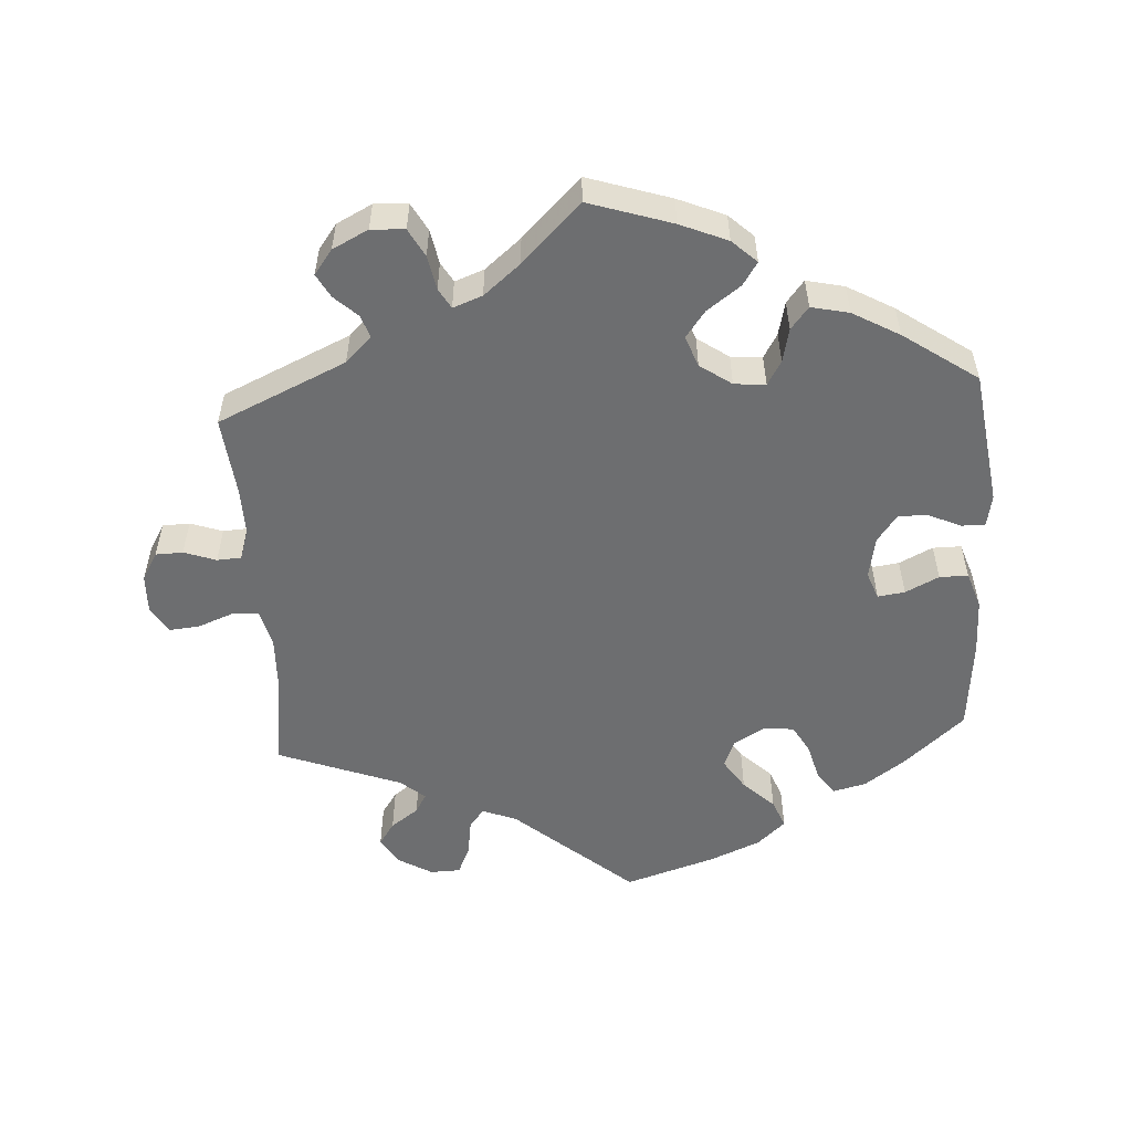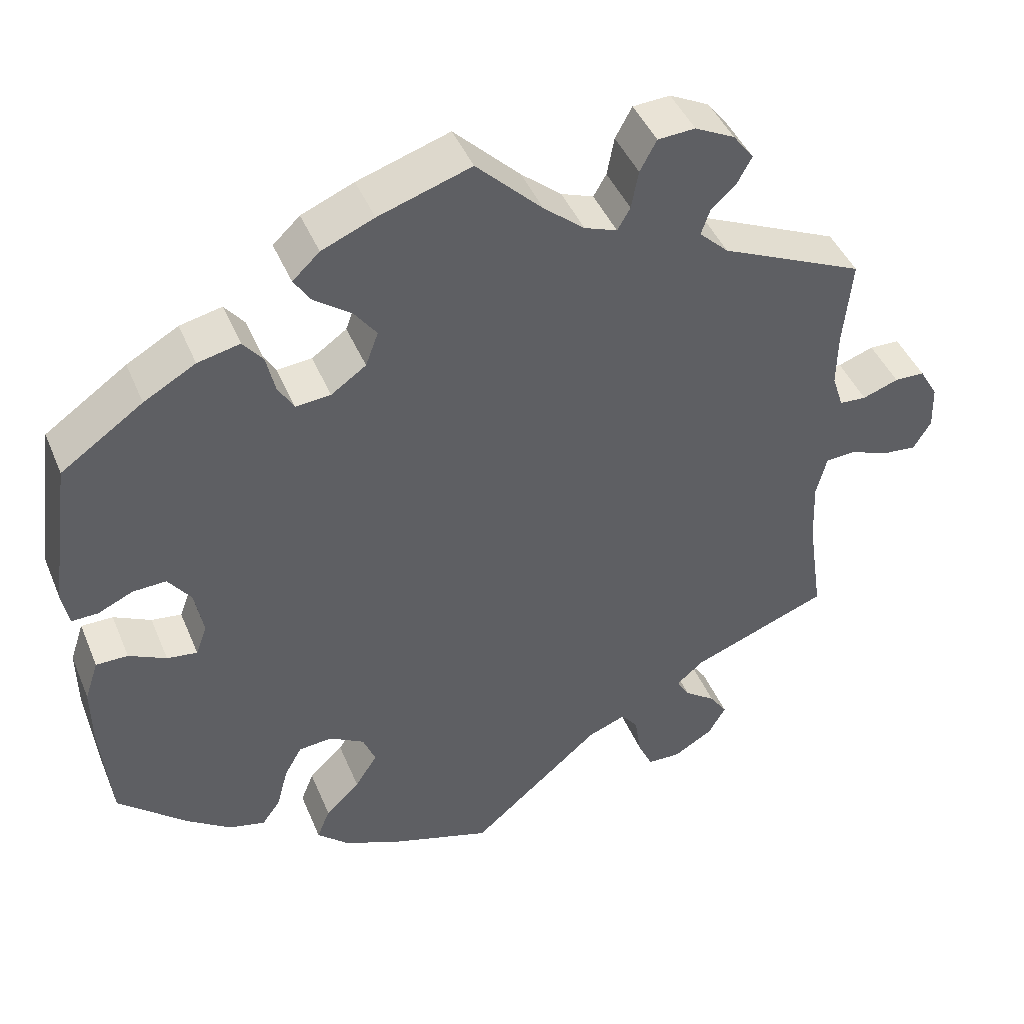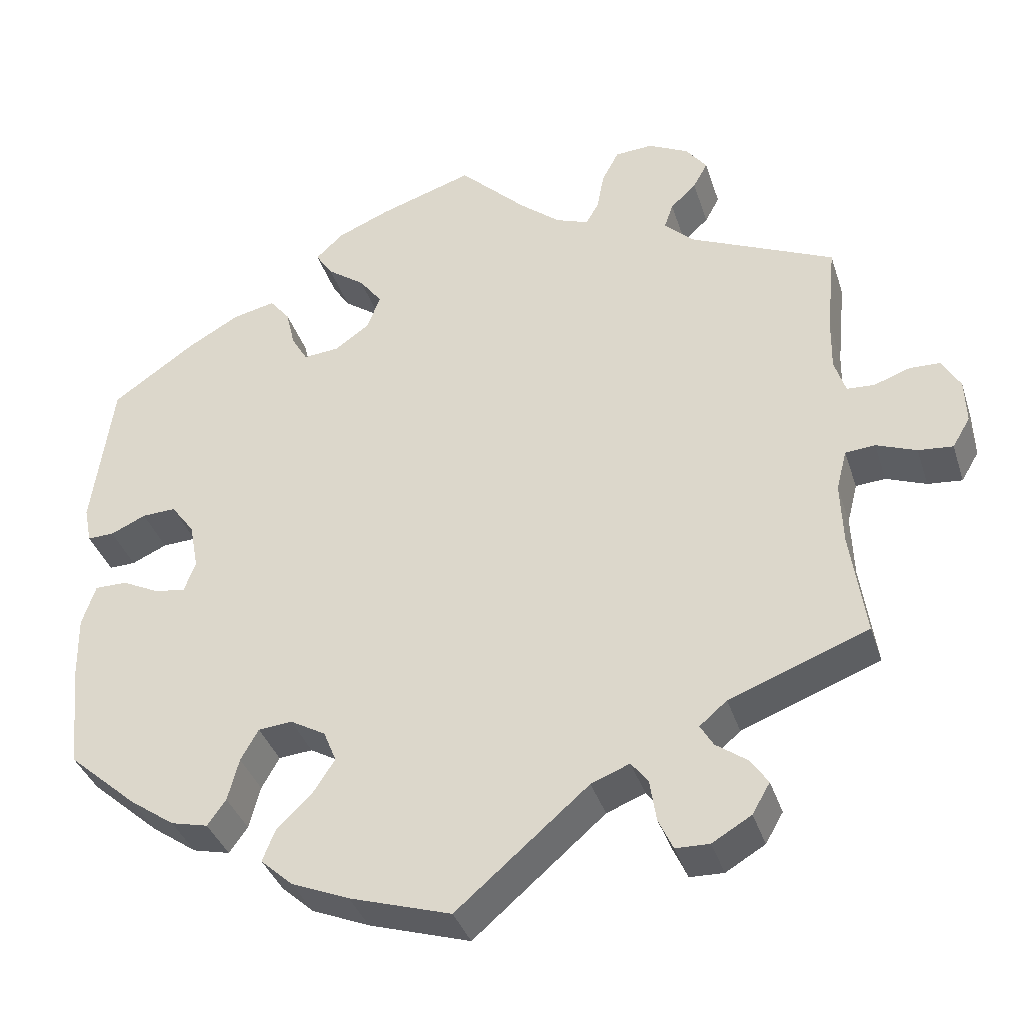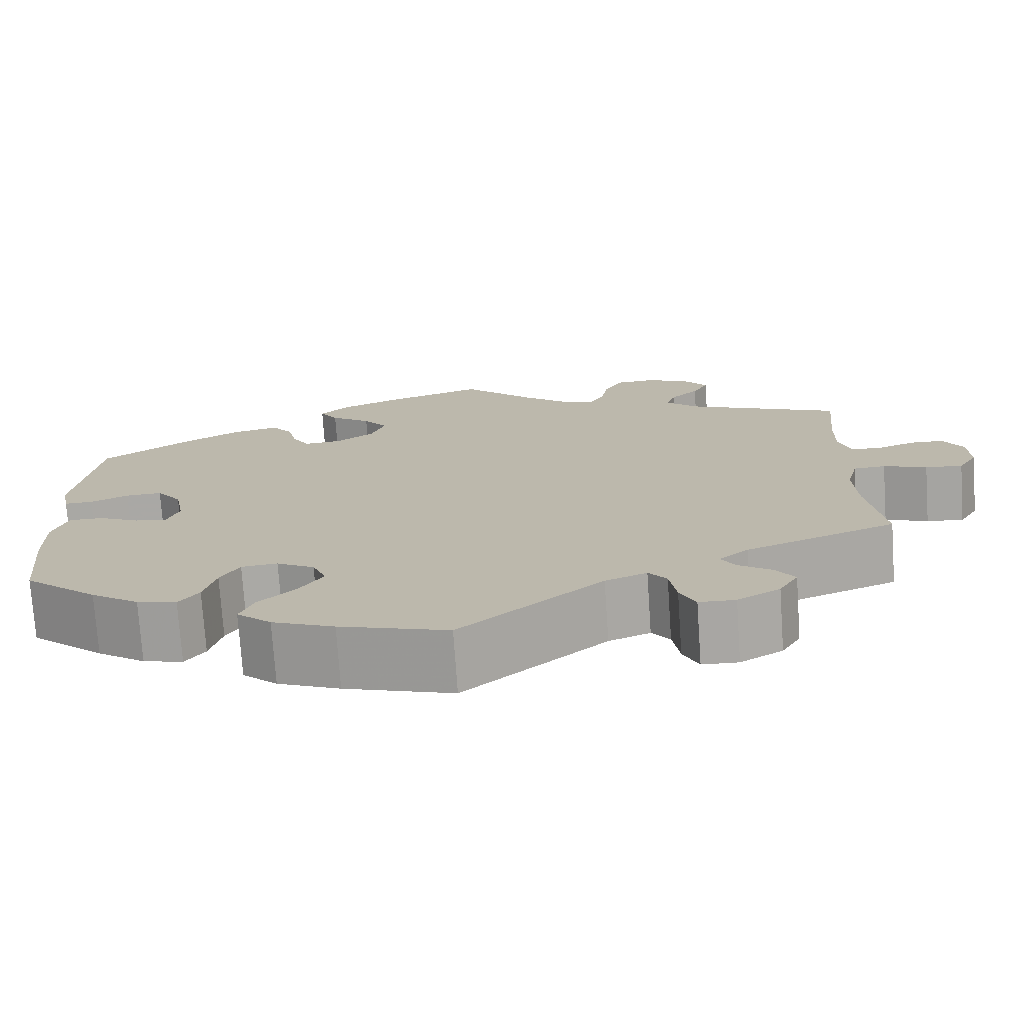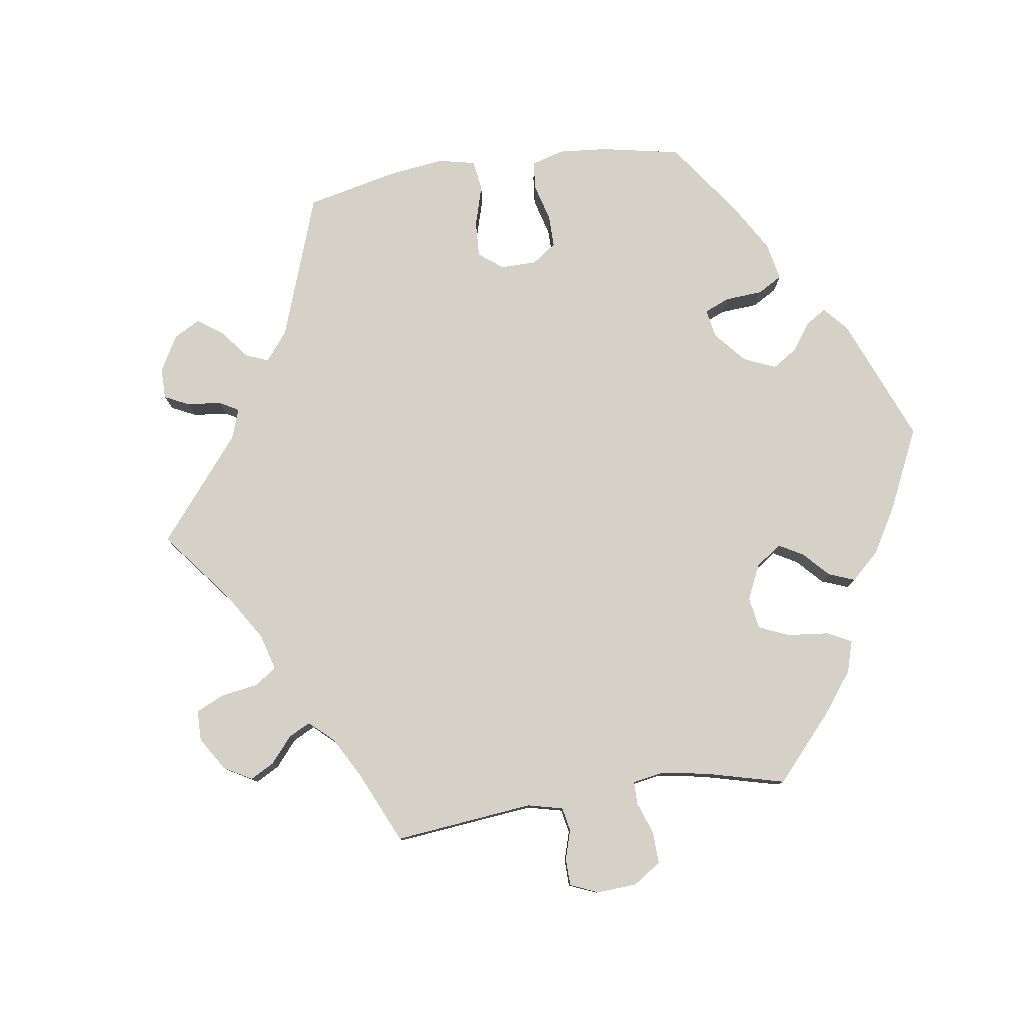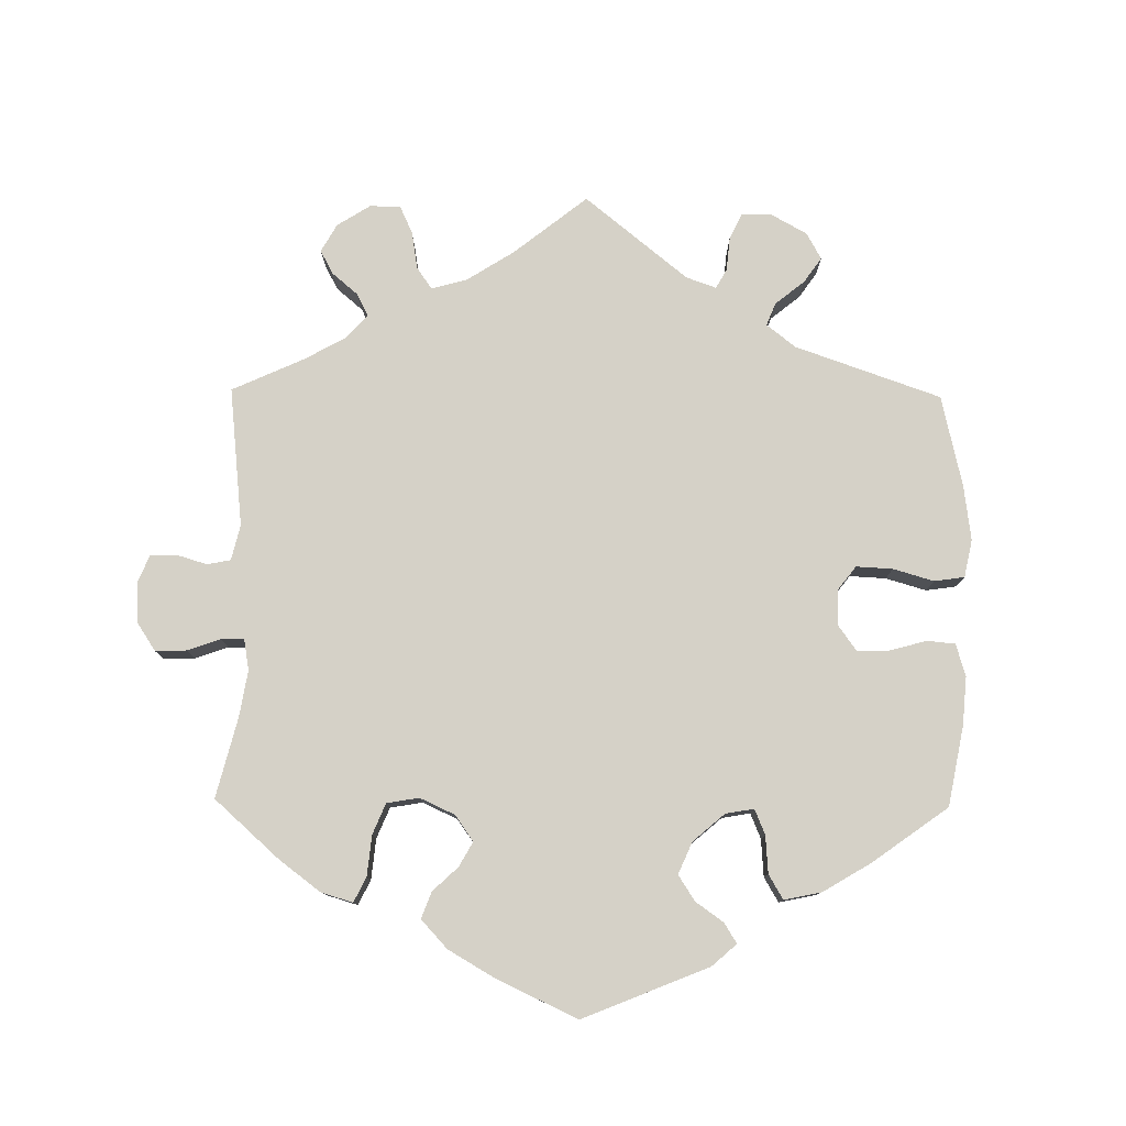
<metadata>
{"format":"obj","ext":"obj","renderer":"f3d","projection":"perspective","resolution":1024,"background":"white","views":[{"elev":-54.2,"azim":3.8,"up":"+Y"},{"elev":43.8,"azim":158.3,"up":"+Z"},{"elev":-36.7,"azim":-163.1,"up":"+Z"},{"elev":-74.6,"azim":-176.1,"up":"+Z"},{"elev":79.1,"azim":-38.4,"up":"+Y"},{"elev":78.7,"azim":60.6,"up":"+Y"}]}
</metadata>
<code>
v 0.415 0.07 -0.363
v 0.359 0.07 -0.402
v 0.313 0.07 -0.413
v 0.29 0.07 -0.381
v 0.276 0.07 -0.328
v 0.254 0.07 -0.289
v 0.212 0.07 -0.285
v 0.168 0.07 -0.31
v 0.152 0.07 -0.349
v 0.18 0.07 -0.392
v 0.223 0.07 -0.433
v 0.239 0.07 -0.473
v 0.199 0.07 -0.509
v 0.127 0.07 -0.539
v 0.001 0.07 -0.578
v -0.163 0.07 -0.437
v -0.211 0.07 -0.418
v -0.232 0.07 -0.445
v -0.24 0.07 -0.497
v -0.258 0.07 -0.536
v -0.3 0.07 -0.537
v -0.349 0.07 -0.508
v -0.371 0.07 -0.47
v -0.349 0.07 -0.438
v -0.31 0.07 -0.41
v -0.294 0.07 -0.383
v -0.328 0.07 -0.354
v -0.501 0.07 -0.288
v -0.482 0.07 -0.158
v -0.479 0.07 -0.08
v -0.492 0.07 -0.029
v -0.529 0.07 -0.026
v -0.579 0.07 -0.045
v -0.622 0.07 -0.049
v -0.644 0.07 -0.012
v -0.642 0.07 0.043
v -0.619 0.07 0.082
v -0.581 0.07 0.083
v -0.536 0.07 0.067
v -0.502 0.07 0.069
v -0.488 0.07 0.112
v -0.489 0.07 0.178
v -0.5 0.07 0.289
v -0.32 0.07 0.369
v -0.283 0.07 0.404
v -0.294 0.07 0.436
v -0.326 0.07 0.466
v -0.344 0.07 0.499
v -0.318 0.07 0.533
v -0.268 0.07 0.558
v -0.221 0.07 0.555
v -0.2 0.07 0.516
v -0.191 0.07 0.468
v -0.175 0.07 0.44
v -0.134 0.07 0.455
v -0.083 0.07 0.497
v 0 0.07 0.578
v 0.116 0.07 0.54
v 0.182 0.07 0.512
v 0.216 0.07 0.48
v 0.195 0.07 0.448
v 0.148 0.07 0.414
v 0.12 0.07 0.377
v 0.136 0.07 0.334
v 0.18 0.07 0.303
v 0.224 0.07 0.299
v 0.244 0.07 0.333
v 0.255 0.07 0.38
v 0.28 0.07 0.411
v 0.333 0.07 0.399
v 0.398 0.07 0.362
v 0.501 0.07 0.29
v 0.527 0.07 0.101
v 0.518 0.07 0.056
v 0.485 0.07 0.057
v 0.441 0.07 0.077
v 0.399 0.07 0.079
v 0.37 0.07 0.04
v 0.359 0.07 -0.018
v 0.373 0.07 -0.056
v 0.411 0.07 -0.051
v 0.458 0.07 -0.028
v 0.498 0.07 -0.028
v 0.515 0.07 -0.079
v 0.514 0.07 -0.157
v 0.501 0.07 -0.288
v 0.415 0 -0.363
v 0.359 0 -0.402
v 0.313 0 -0.413
v 0.29 0 -0.381
v 0.276 0 -0.328
v 0.254 0 -0.289
v 0.212 0 -0.285
v 0.168 0 -0.31
v 0.152 0 -0.349
v 0.18 0 -0.392
v 0.223 0 -0.433
v 0.239 0 -0.473
v 0.199 0 -0.509
v 0.127 0 -0.539
v 0.001 0 -0.578
v -0.163 0 -0.437
v -0.211 0 -0.418
v -0.232 0 -0.445
v -0.24 0 -0.497
v -0.258 0 -0.536
v -0.3 0 -0.537
v -0.349 0 -0.508
v -0.371 0 -0.47
v -0.349 0 -0.438
v -0.31 0 -0.41
v -0.294 0 -0.383
v -0.328 0 -0.354
v -0.501 0 -0.288
v -0.482 0 -0.158
v -0.479 0 -0.08
v -0.492 0 -0.029
v -0.529 0 -0.026
v -0.579 0 -0.045
v -0.622 0 -0.049
v -0.644 0 -0.012
v -0.642 0 0.043
v -0.619 0 0.082
v -0.581 0 0.083
v -0.536 0 0.067
v -0.502 0 0.069
v -0.488 0 0.112
v -0.489 0 0.178
v -0.5 0 0.289
v -0.32 0 0.369
v -0.283 0 0.404
v -0.294 0 0.436
v -0.326 0 0.466
v -0.344 0 0.499
v -0.318 0 0.533
v -0.268 0 0.558
v -0.221 0 0.555
v -0.2 0 0.516
v -0.191 0 0.468
v -0.175 0 0.44
v -0.134 0 0.455
v -0.083 0 0.497
v 0 0 0.578
v 0.116 0 0.54
v 0.182 0 0.512
v 0.216 0 0.48
v 0.195 0 0.448
v 0.148 0 0.414
v 0.12 0 0.377
v 0.136 0 0.334
v 0.18 0 0.303
v 0.224 0 0.299
v 0.244 0 0.333
v 0.255 0 0.38
v 0.28 0 0.411
v 0.333 0 0.399
v 0.398 0 0.362
v 0.501 0 0.29
v 0.527 0 0.101
v 0.518 0 0.056
v 0.485 0 0.057
v 0.441 0 0.077
v 0.399 0 0.079
v 0.37 0 0.04
v 0.359 0 -0.018
v 0.373 0 -0.056
v 0.411 0 -0.051
v 0.458 0 -0.028
v 0.498 0 -0.028
v 0.515 0 -0.079
v 0.514 0 -0.157
v 0.501 0 -0.288
f 81 82 83 84
f 80 81 84 85
f 73 74 75 76
f 73 76 77
f 72 73 77
f 71 72 77 78
f 67 68 69 70
f 66 67 70 71
f 59 60 61 62
f 59 62 63
f 56 57 58 59
f 55 56 59 63
f 54 55 63 64
f 50 51 52 53
f 50 53 54
f 49 50 54
f 46 47 48 49
f 45 46 49 54
f 44 45 54 64
f 42 43 44 64
f 36 37 38 39
f 36 39 40
f 35 36 40
f 32 33 34 35
f 31 32 35 40
f 30 31 40 41
f 27 28 29
f 26 27 29 30
f 22 23 24 25
f 22 25 26
f 21 22 26
f 18 19 20 21
f 18 21 26
f 17 18 26 30
f 13 14 15 16
f 10 11 12 13
f 9 10 13 16
f 8 9 16 17
f 2 3 4 5
f 2 5 6
f 1 2 6
f 80 85 86 1
f 66 71 78 79
f 65 66 79 80
f 7 8 17 30
f 6 7 30 41
f 42 64 65 80
f 41 42 80
f 1 6 41 80
f 170 169 168 167
f 171 170 167 166
f 162 161 160 159
f 163 162 159
f 163 159 158
f 164 163 158 157
f 156 155 154 153
f 157 156 153 152
f 148 147 146 145
f 149 148 145
f 145 144 143 142
f 149 145 142 141
f 150 149 141 140
f 139 138 137 136
f 140 139 136
f 140 136 135
f 135 134 133 132
f 140 135 132 131
f 150 140 131 130
f 150 130 129 128
f 125 124 123 122
f 126 125 122
f 126 122 121
f 121 120 119 118
f 126 121 118 117
f 127 126 117 116
f 115 114 113
f 116 115 113 112
f 111 110 109 108
f 112 111 108
f 112 108 107
f 107 106 105 104
f 112 107 104
f 116 112 104 103
f 102 101 100 99
f 99 98 97 96
f 102 99 96 95
f 103 102 95 94
f 91 90 89 88
f 92 91 88
f 92 88 87
f 87 172 171 166
f 165 164 157 152
f 166 165 152 151
f 116 103 94 93
f 127 116 93 92
f 166 151 150 128
f 166 128 127
f 166 127 92 87
f 1 87 88 2
f 2 88 89 3
f 3 89 90 4
f 4 90 91 5
f 5 91 92 6
f 6 92 93 7
f 7 93 94 8
f 8 94 95 9
f 9 95 96 10
f 10 96 97 11
f 11 97 98 12
f 12 98 99 13
f 13 99 100 14
f 14 100 101 15
f 15 101 102 16
f 16 102 103 17
f 17 103 104 18
f 18 104 105 19
f 19 105 106 20
f 20 106 107 21
f 21 107 108 22
f 22 108 109 23
f 23 109 110 24
f 24 110 111 25
f 25 111 112 26
f 26 112 113 27
f 27 113 114 28
f 28 114 115 29
f 29 115 116 30
f 30 116 117 31
f 31 117 118 32
f 32 118 119 33
f 33 119 120 34
f 34 120 121 35
f 35 121 122 36
f 36 122 123 37
f 37 123 124 38
f 38 124 125 39
f 39 125 126 40
f 40 126 127 41
f 41 127 128 42
f 42 128 129 43
f 43 129 130 44
f 44 130 131 45
f 45 131 132 46
f 46 132 133 47
f 47 133 134 48
f 48 134 135 49
f 49 135 136 50
f 50 136 137 51
f 51 137 138 52
f 52 138 139 53
f 53 139 140 54
f 54 140 141 55
f 55 141 142 56
f 56 142 143 57
f 57 143 144 58
f 58 144 145 59
f 59 145 146 60
f 60 146 147 61
f 61 147 148 62
f 62 148 149 63
f 63 149 150 64
f 64 150 151 65
f 65 151 152 66
f 66 152 153 67
f 67 153 154 68
f 68 154 155 69
f 69 155 156 70
f 70 156 157 71
f 71 157 158 72
f 72 158 159 73
f 73 159 160 74
f 74 160 161 75
f 75 161 162 76
f 76 162 163 77
f 77 163 164 78
f 78 164 165 79
f 79 165 166 80
f 80 166 167 81
f 81 167 168 82
f 82 168 169 83
f 83 169 170 84
f 84 170 171 85
f 85 171 172 86
f 86 172 87 1

</code>
